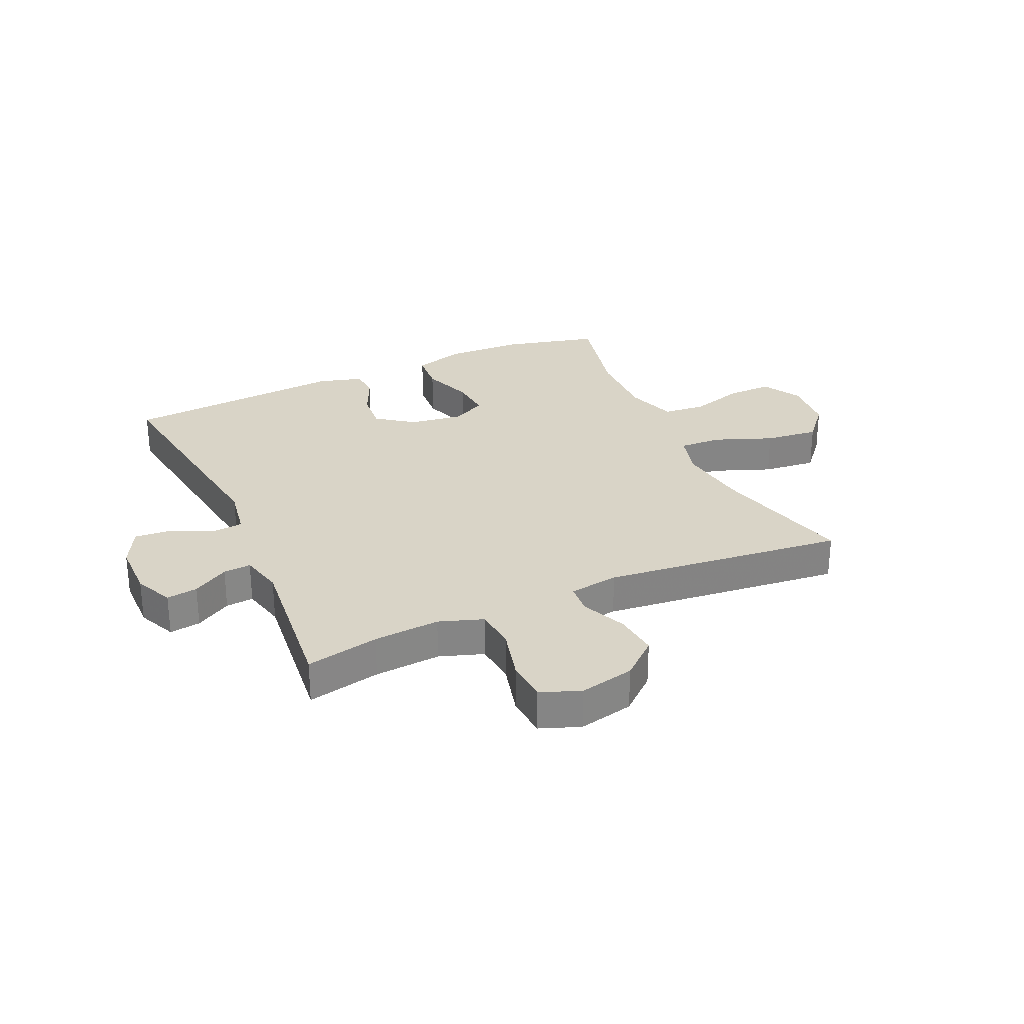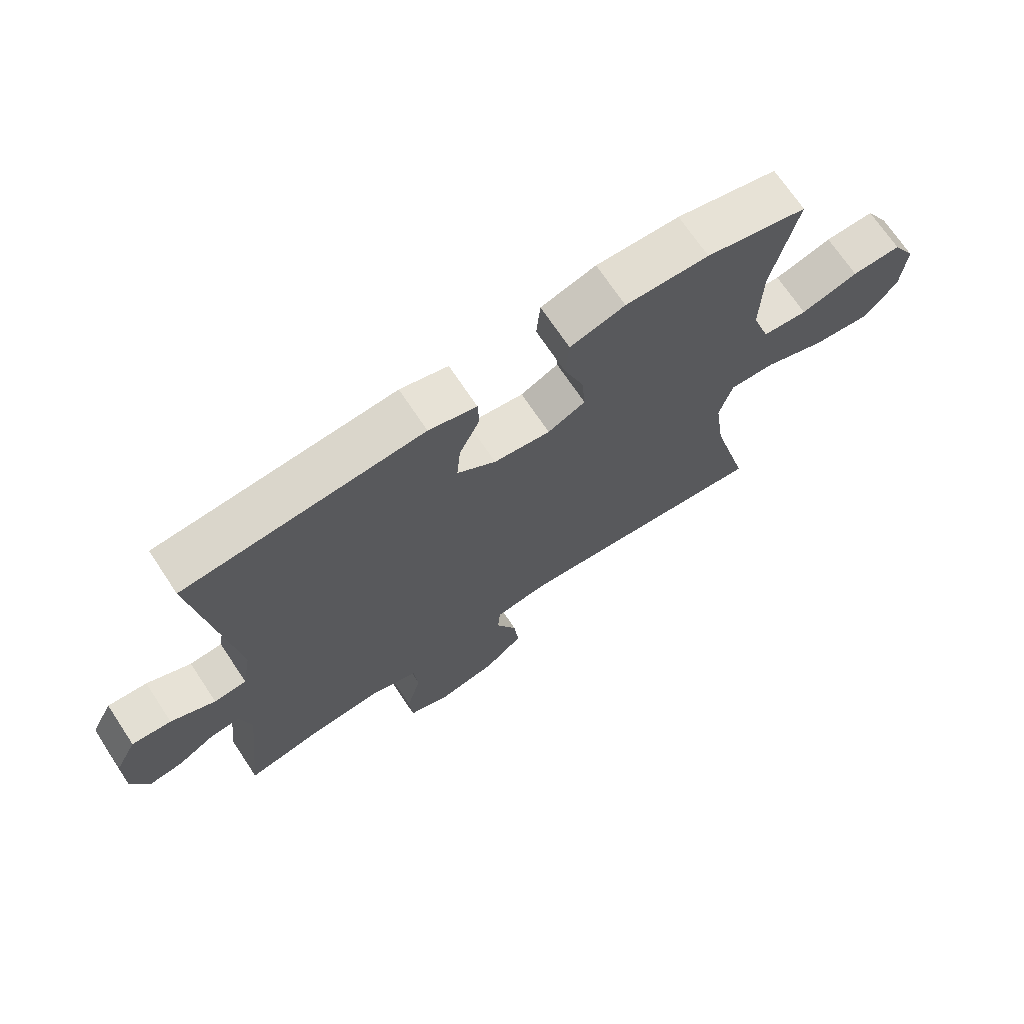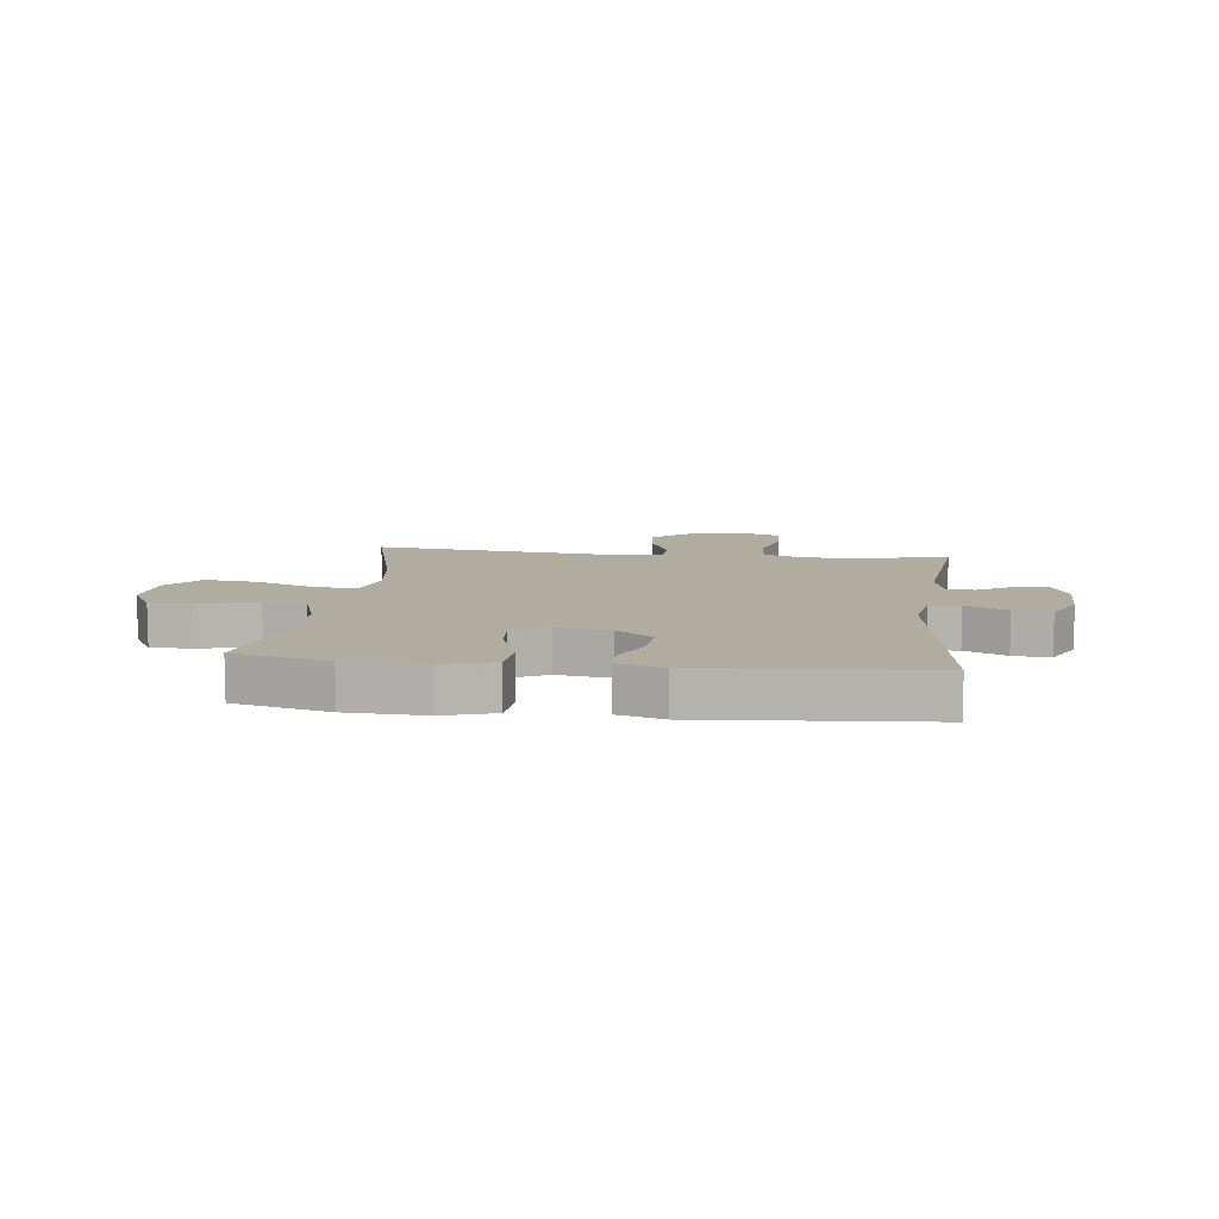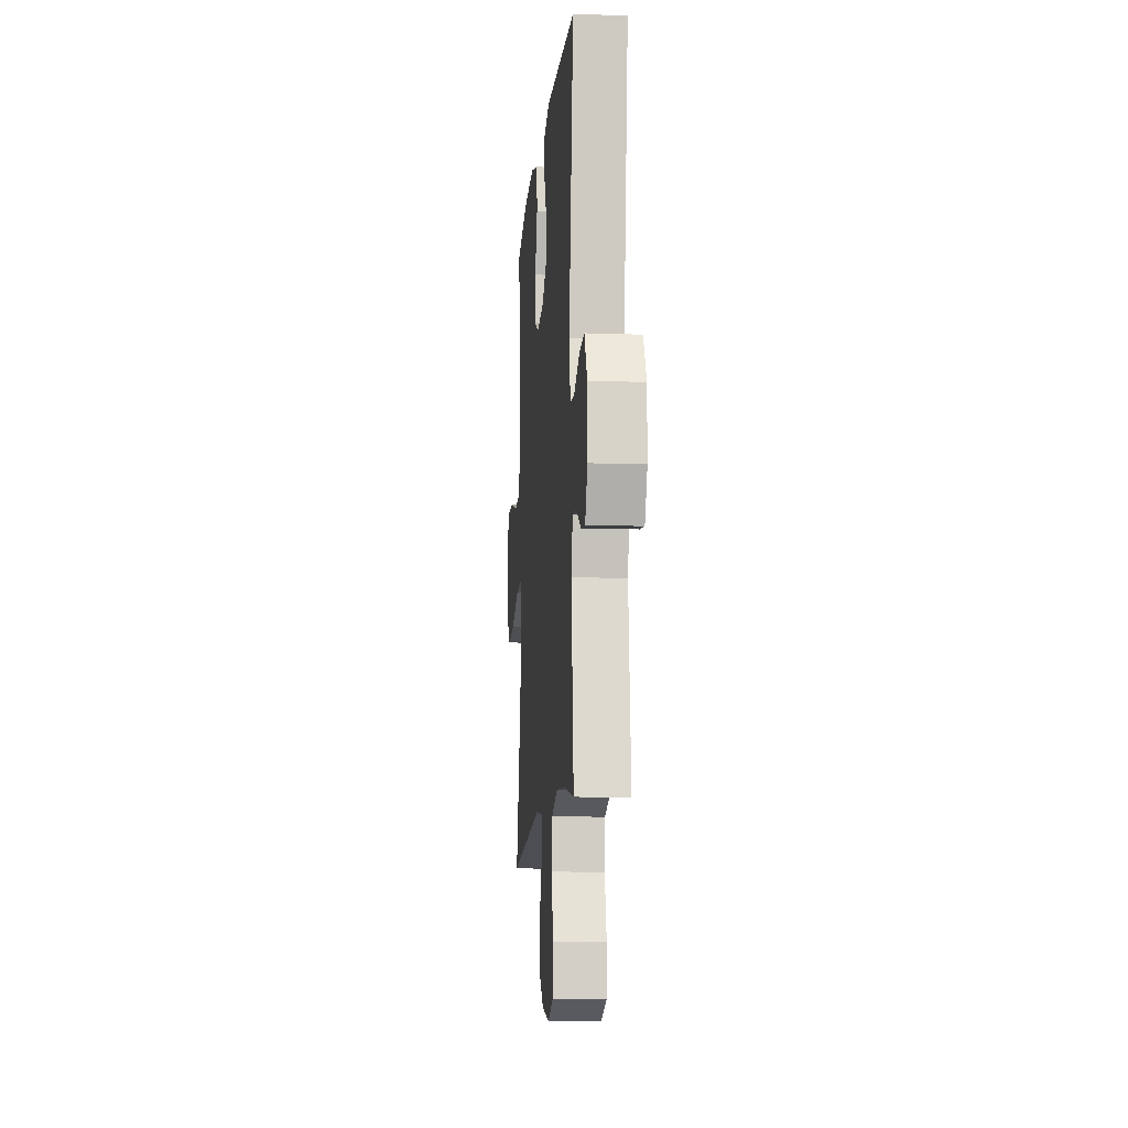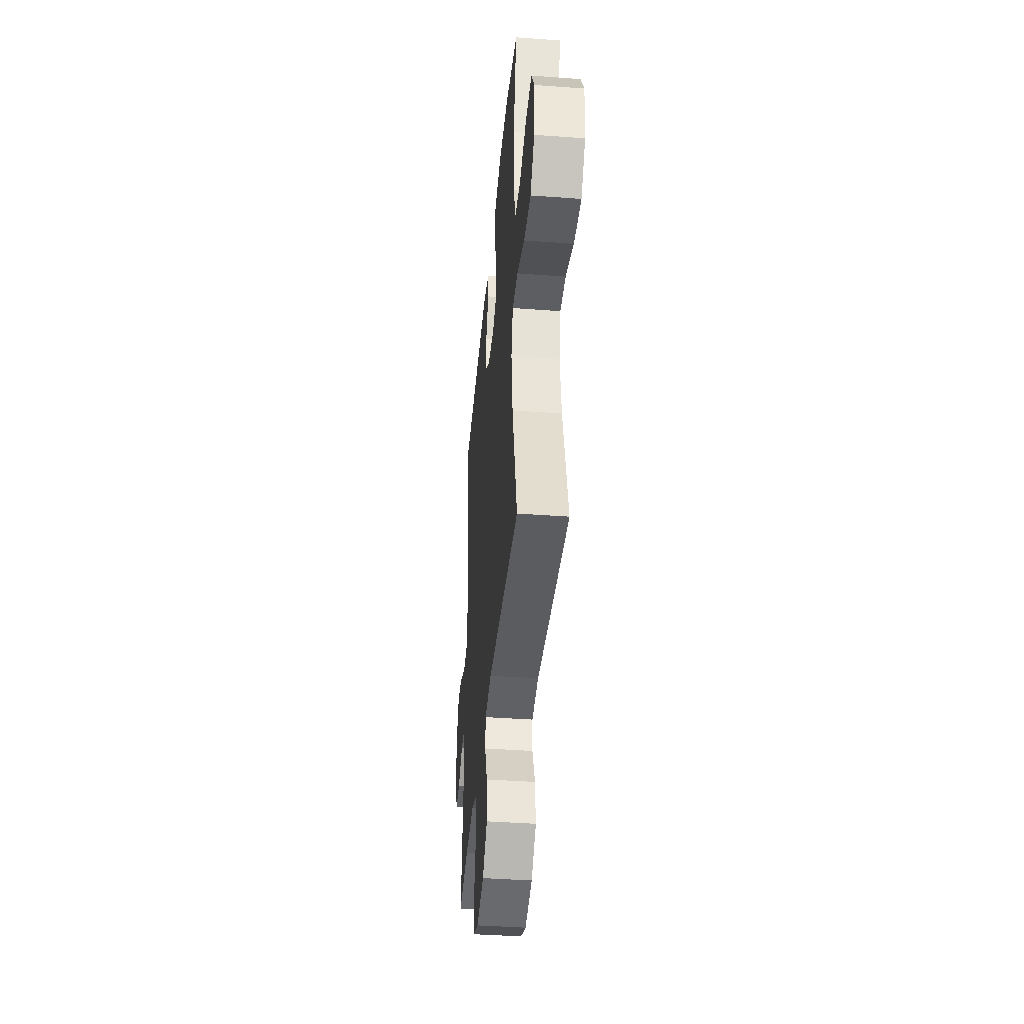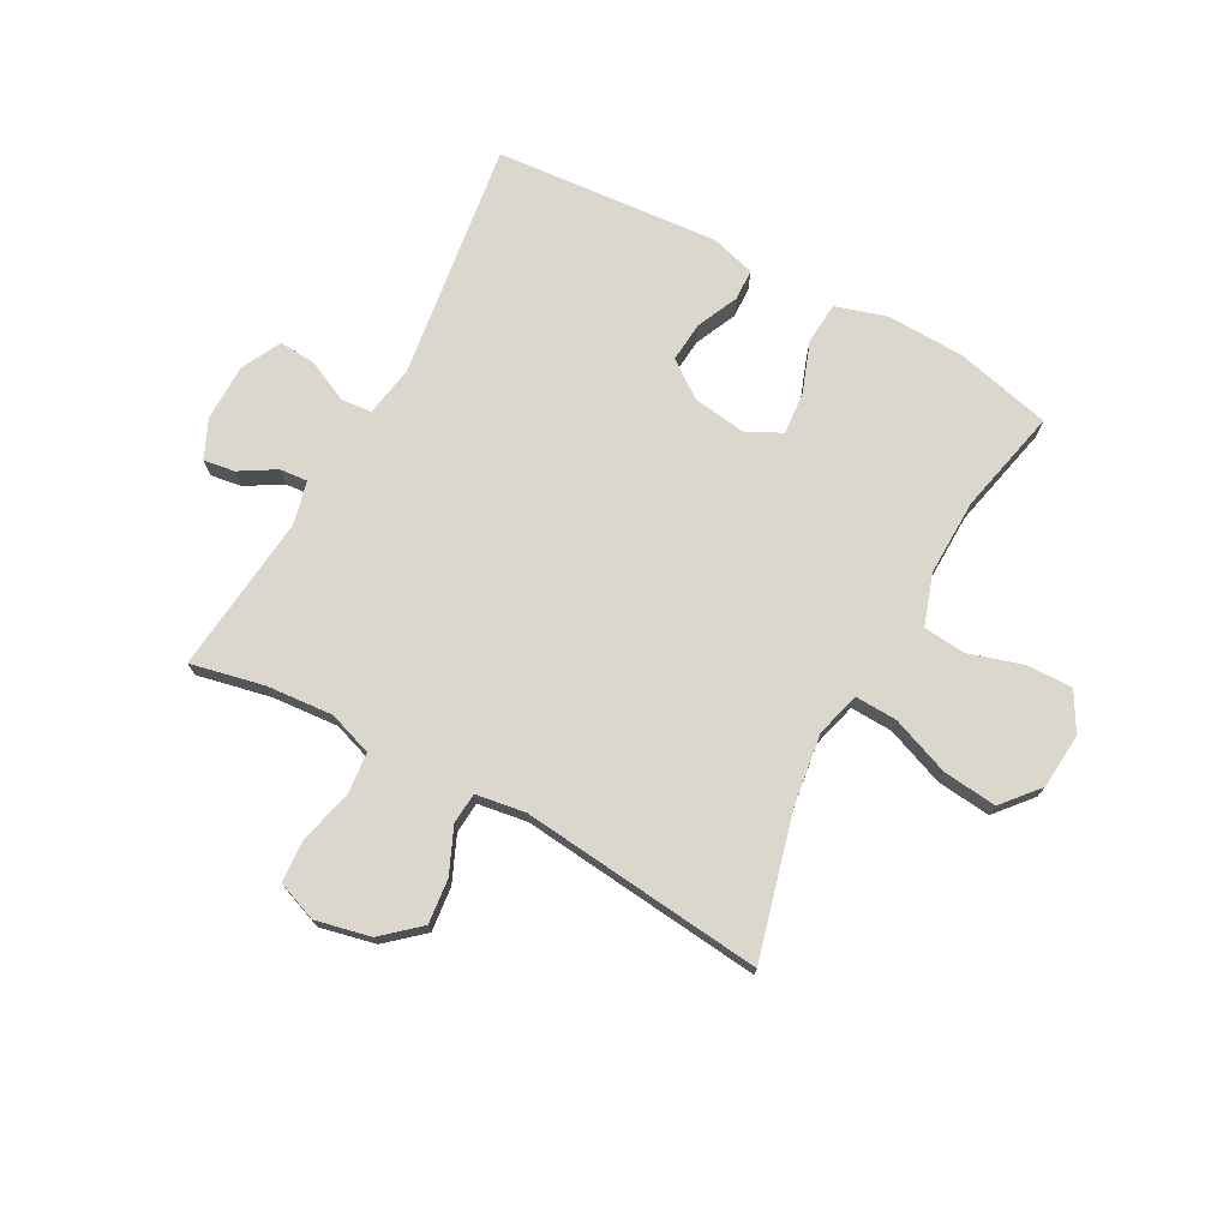
<metadata>
{"format":"obj","ext":"obj","renderer":"f3d","projection":"perspective","resolution":1024,"background":"white","views":[{"elev":28.6,"azim":155.7,"up":"+Y"},{"elev":70.2,"azim":146.4,"up":"+Z"},{"elev":9.9,"azim":6.9,"up":"+Y"},{"elev":-11.5,"azim":85.1,"up":"+Z"},{"elev":-40.6,"azim":-95.2,"up":"+Z"},{"elev":73.3,"azim":-151.6,"up":"+Y"}]}
</metadata>
<code>
v -0.5 0.07 -0.5
v -0.436 0.07 -0.254
v -0.419 0.07 -0.13
v -0.44 0.07 -0.053
v -0.513 0.07 -0.056
v -0.614 0.07 -0.095
v -0.707 0.07 -0.105
v -0.761 0.07 -0.042
v -0.769 0.07 0.054
v -0.731 0.07 0.121
v -0.651 0.07 0.119
v -0.558 0.07 0.091
v -0.485 0.07 0.098
v -0.456 0.07 0.186
v -0.459 0.07 0.318
v -0.5 0.07 0.5
v -0.336 0.07 0.54
v -0.201 0.07 0.545
v -0.112 0.07 0.518
v -0.106 0.07 0.446
v -0.138 0.07 0.357
v -0.144 0.07 0.284
v -0.083 0.07 0.254
v 0.009 0.07 0.267
v 0.072 0.07 0.314
v 0.066 0.07 0.383
v 0.033 0.07 0.455
v 0.035 0.07 0.509
v 0.113 0.07 0.531
v 0.5 0.07 0.5
v 0.443 0.07 0.088
v 0.458 0.07 0
v 0.511 0.07 -0.005
v 0.583 0.07 0.029
v 0.647 0.07 0.034
v 0.682 0.07 -0.034
v 0.683 0.07 -0.133
v 0.653 0.07 -0.2
v 0.599 0.07 -0.192
v 0.537 0.07 -0.155
v 0.489 0.07 -0.151
v 0.471 0.07 -0.226
v 0.5 0.07 -0.5
v 0.373 0.07 -0.473
v 0.258 0.07 -0.464
v 0.182 0.07 -0.49
v 0.175 0.07 -0.562
v 0.199 0.07 -0.655
v 0.194 0.07 -0.728
v 0.125 0.07 -0.754
v 0.03 0.07 -0.733
v -0.033 0.07 -0.678
v -0.025 0.07 -0.601
v 0.009 0.07 -0.523
v 0.005 0.07 -0.469
v -0.081 0.07 -0.456
v -0.5 0 -0.5
v -0.436 0 -0.254
v -0.419 0 -0.13
v -0.44 0 -0.053
v -0.513 0 -0.056
v -0.614 0 -0.095
v -0.707 0 -0.105
v -0.761 0 -0.042
v -0.769 0 0.054
v -0.731 0 0.121
v -0.651 0 0.119
v -0.558 0 0.091
v -0.485 0 0.098
v -0.456 0 0.186
v -0.459 0 0.318
v -0.5 0 0.5
v -0.336 0 0.54
v -0.201 0 0.545
v -0.112 0 0.518
v -0.106 0 0.446
v -0.138 0 0.357
v -0.144 0 0.284
v -0.083 0 0.254
v 0.009 0 0.267
v 0.072 0 0.314
v 0.066 0 0.383
v 0.033 0 0.455
v 0.035 0 0.509
v 0.113 0 0.531
v 0.5 0 0.5
v 0.443 0 0.088
v 0.458 0 0
v 0.511 0 -0.005
v 0.583 0 0.029
v 0.647 0 0.034
v 0.682 0 -0.034
v 0.683 0 -0.133
v 0.653 0 -0.2
v 0.599 0 -0.192
v 0.537 0 -0.155
v 0.489 0 -0.151
v 0.471 0 -0.226
v 0.5 0 -0.5
v 0.373 0 -0.473
v 0.258 0 -0.464
v 0.182 0 -0.49
v 0.175 0 -0.562
v 0.199 0 -0.655
v 0.194 0 -0.728
v 0.125 0 -0.754
v 0.03 0 -0.733
v -0.033 0 -0.678
v -0.025 0 -0.601
v 0.009 0 -0.523
v 0.005 0 -0.469
v -0.081 0 -0.456
f 51 52 53 54
f 51 54 55
f 50 51 55
f 47 48 49 50
f 46 47 50 55
f 45 46 55 56
f 42 43 44
f 41 42 44 45
f 37 38 39 40
f 37 40 41
f 36 37 41
f 33 34 35 36
f 32 33 36 41
f 28 29 30 31
f 26 27 28 31
f 25 26 31 32
f 24 25 32 41
f 18 19 20 21
f 18 21 22
f 15 16 17 18
f 14 15 18 22
f 13 14 22 23
f 9 10 11 12
f 9 12 13
f 8 9 13
f 5 6 7 8
f 4 5 8 13
f 56 1 2
f 56 2 3
f 45 56 3 4
f 23 24 41 45
f 4 13 23 45
f 110 109 108 107
f 111 110 107
f 111 107 106
f 106 105 104 103
f 111 106 103 102
f 112 111 102 101
f 100 99 98
f 101 100 98 97
f 96 95 94 93
f 97 96 93
f 97 93 92
f 92 91 90 89
f 97 92 89 88
f 87 86 85 84
f 87 84 83 82
f 88 87 82 81
f 97 88 81 80
f 77 76 75 74
f 78 77 74
f 74 73 72 71
f 78 74 71 70
f 79 78 70 69
f 68 67 66 65
f 69 68 65
f 69 65 64
f 64 63 62 61
f 69 64 61 60
f 58 57 112
f 59 58 112
f 60 59 112 101
f 101 97 80 79
f 101 79 69 60
f 1 57 58 2
f 2 58 59 3
f 3 59 60 4
f 4 60 61 5
f 5 61 62 6
f 6 62 63 7
f 7 63 64 8
f 8 64 65 9
f 9 65 66 10
f 10 66 67 11
f 11 67 68 12
f 12 68 69 13
f 13 69 70 14
f 14 70 71 15
f 15 71 72 16
f 16 72 73 17
f 17 73 74 18
f 18 74 75 19
f 19 75 76 20
f 20 76 77 21
f 21 77 78 22
f 22 78 79 23
f 23 79 80 24
f 24 80 81 25
f 25 81 82 26
f 26 82 83 27
f 27 83 84 28
f 28 84 85 29
f 29 85 86 30
f 30 86 87 31
f 31 87 88 32
f 32 88 89 33
f 33 89 90 34
f 34 90 91 35
f 35 91 92 36
f 36 92 93 37
f 37 93 94 38
f 38 94 95 39
f 39 95 96 40
f 40 96 97 41
f 41 97 98 42
f 42 98 99 43
f 43 99 100 44
f 44 100 101 45
f 45 101 102 46
f 46 102 103 47
f 47 103 104 48
f 48 104 105 49
f 49 105 106 50
f 50 106 107 51
f 51 107 108 52
f 52 108 109 53
f 53 109 110 54
f 54 110 111 55
f 55 111 112 56
f 56 112 57 1

</code>
